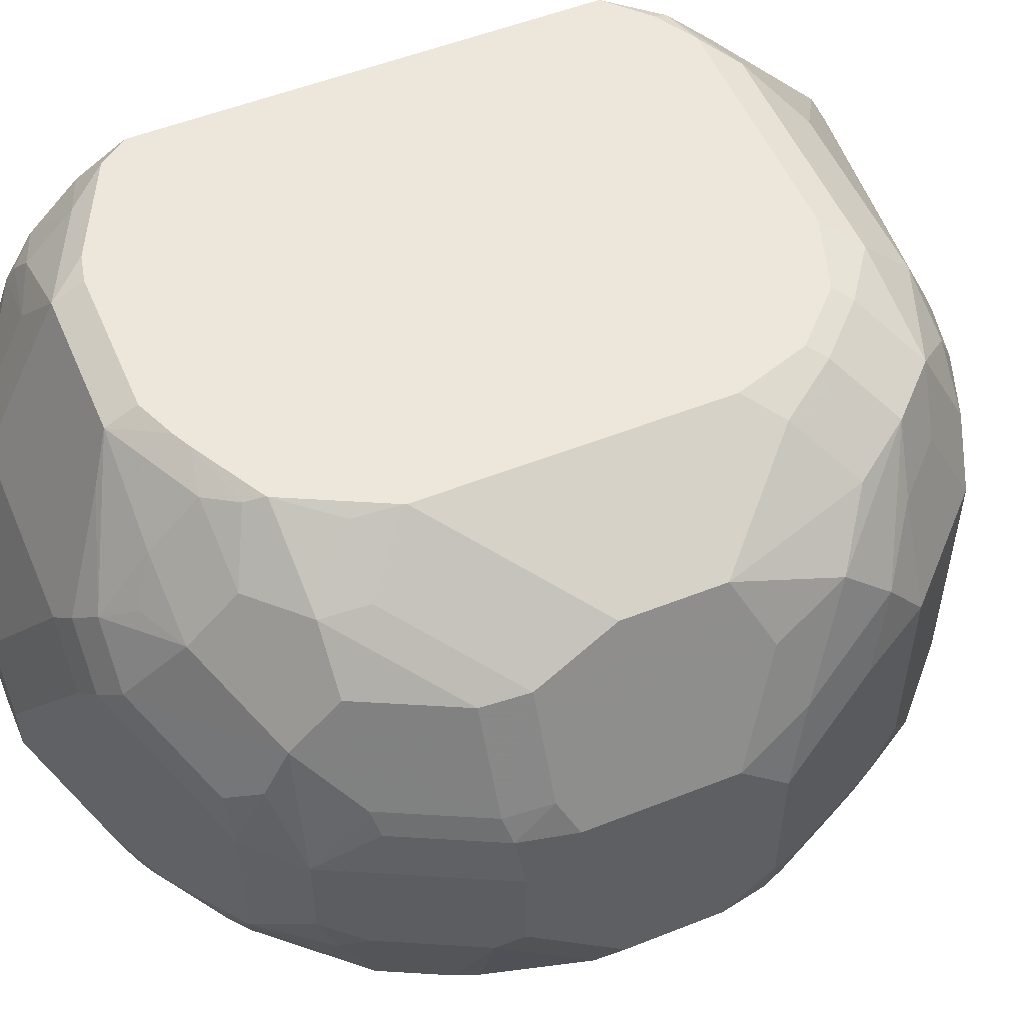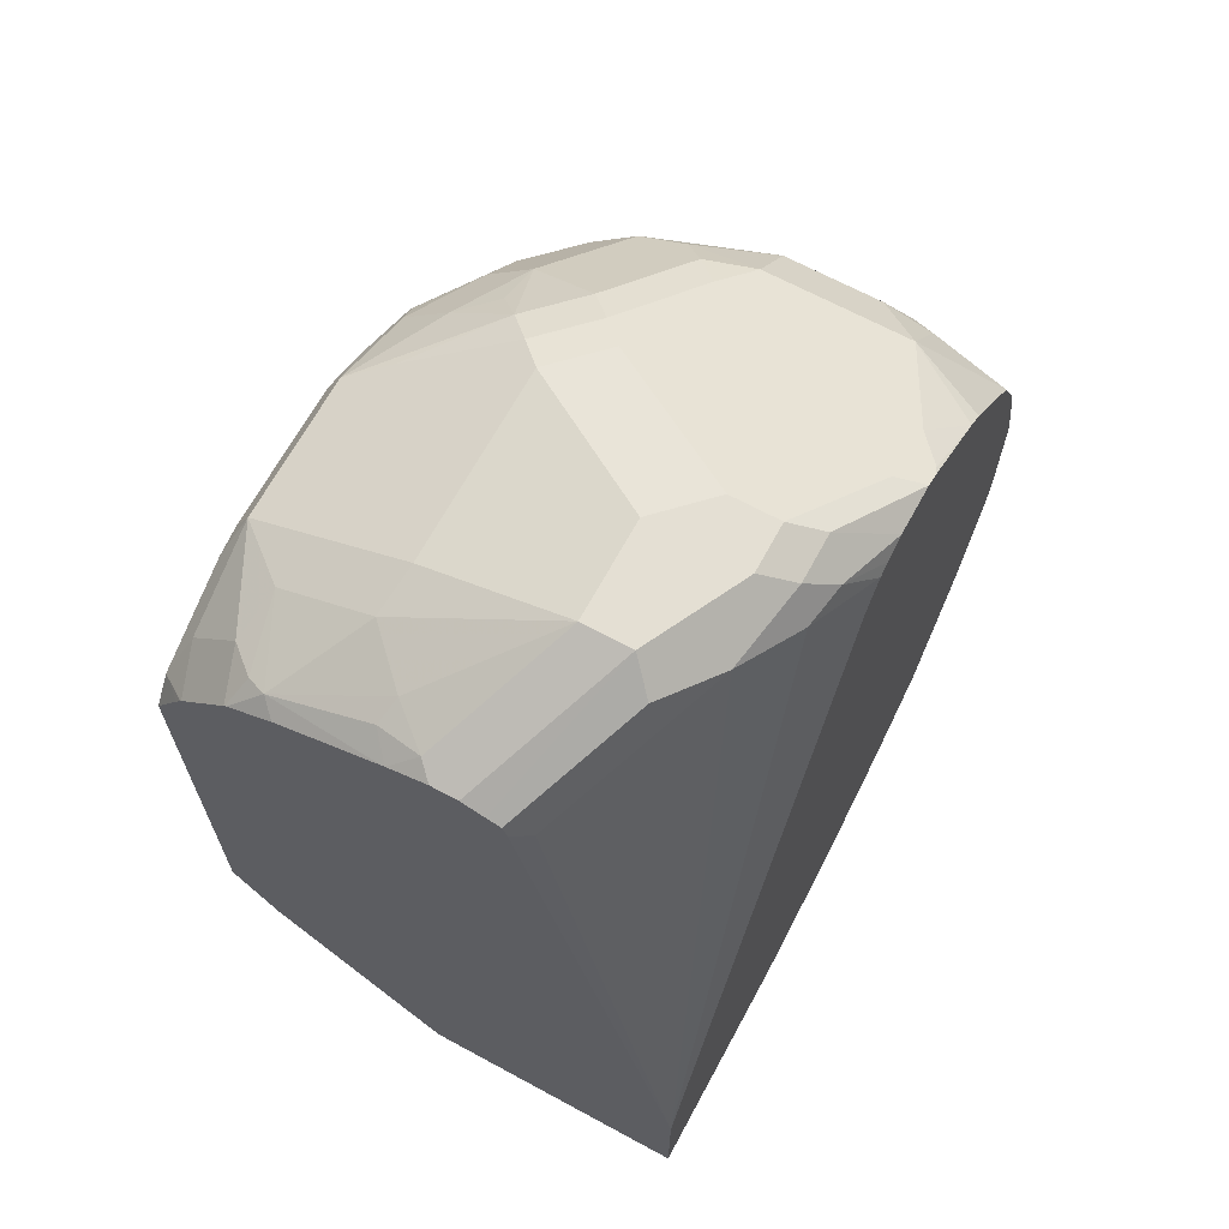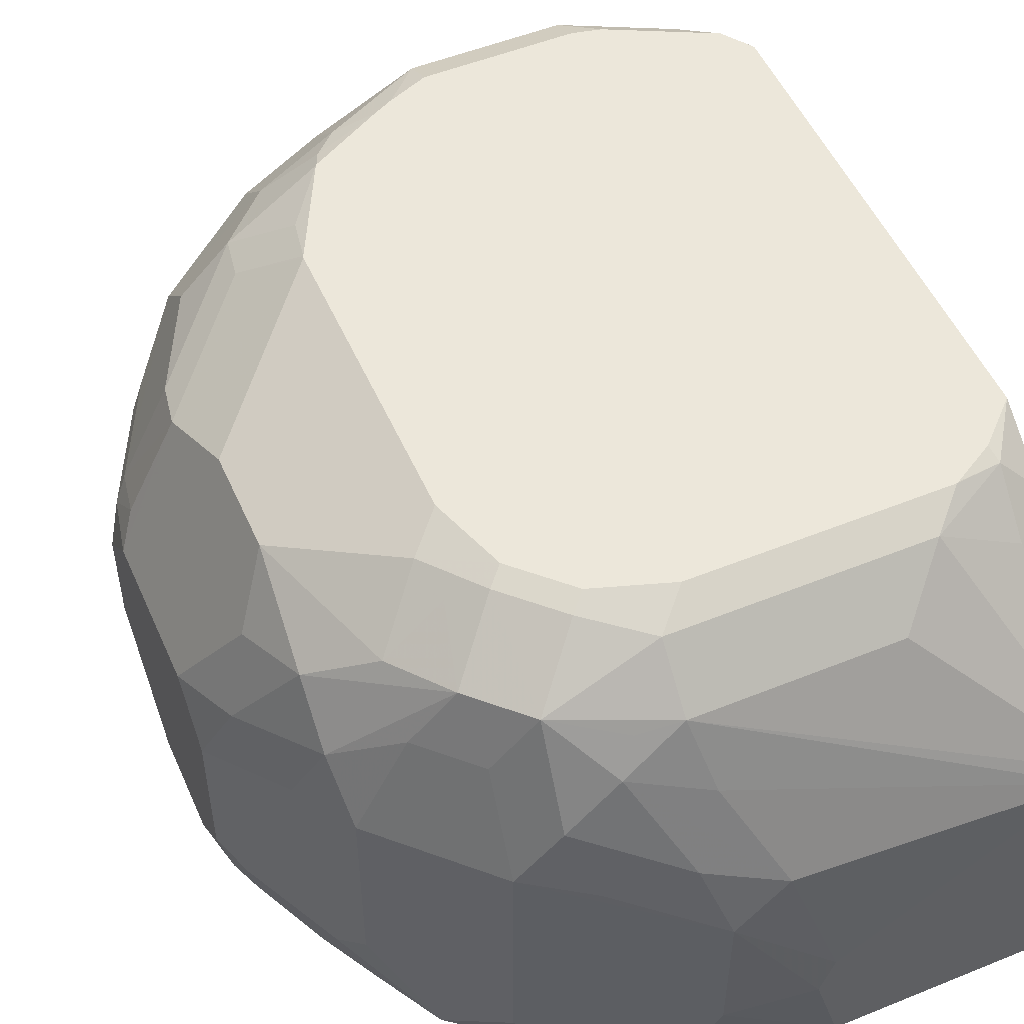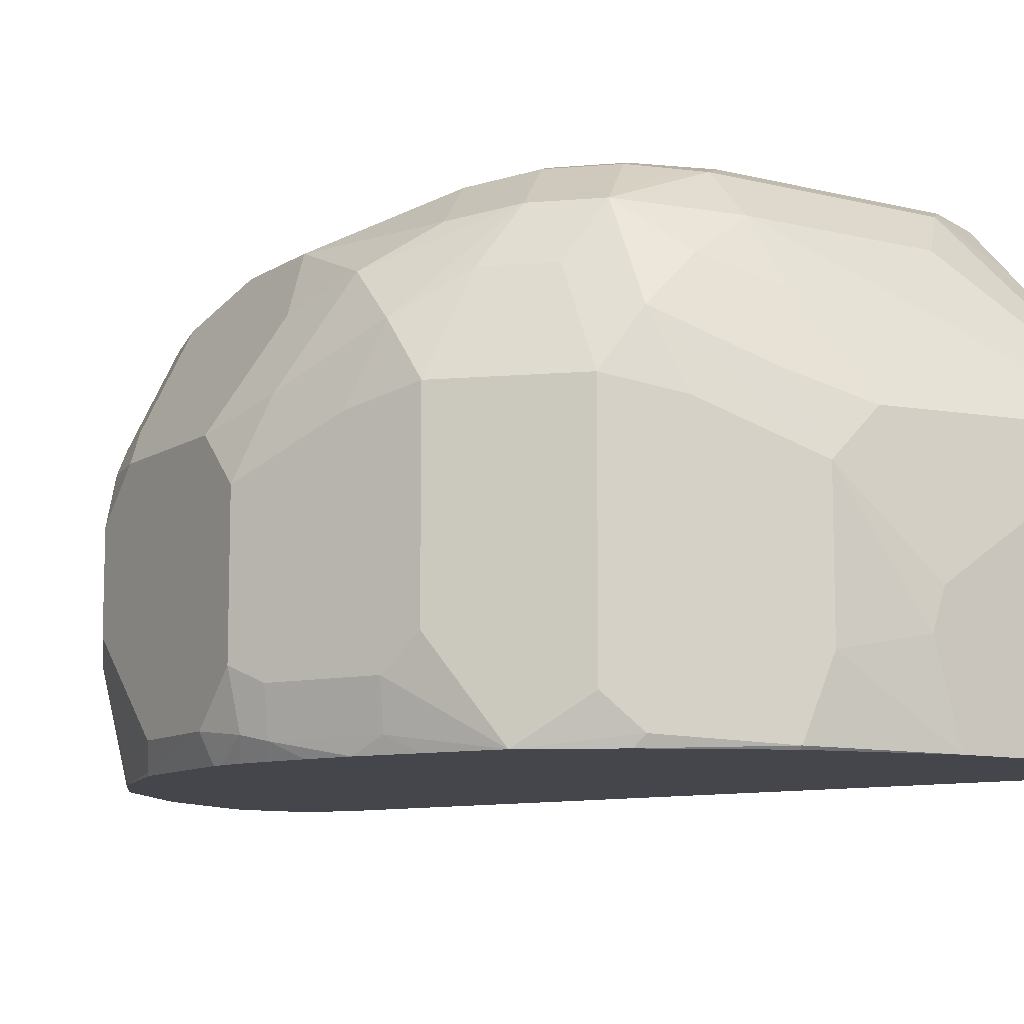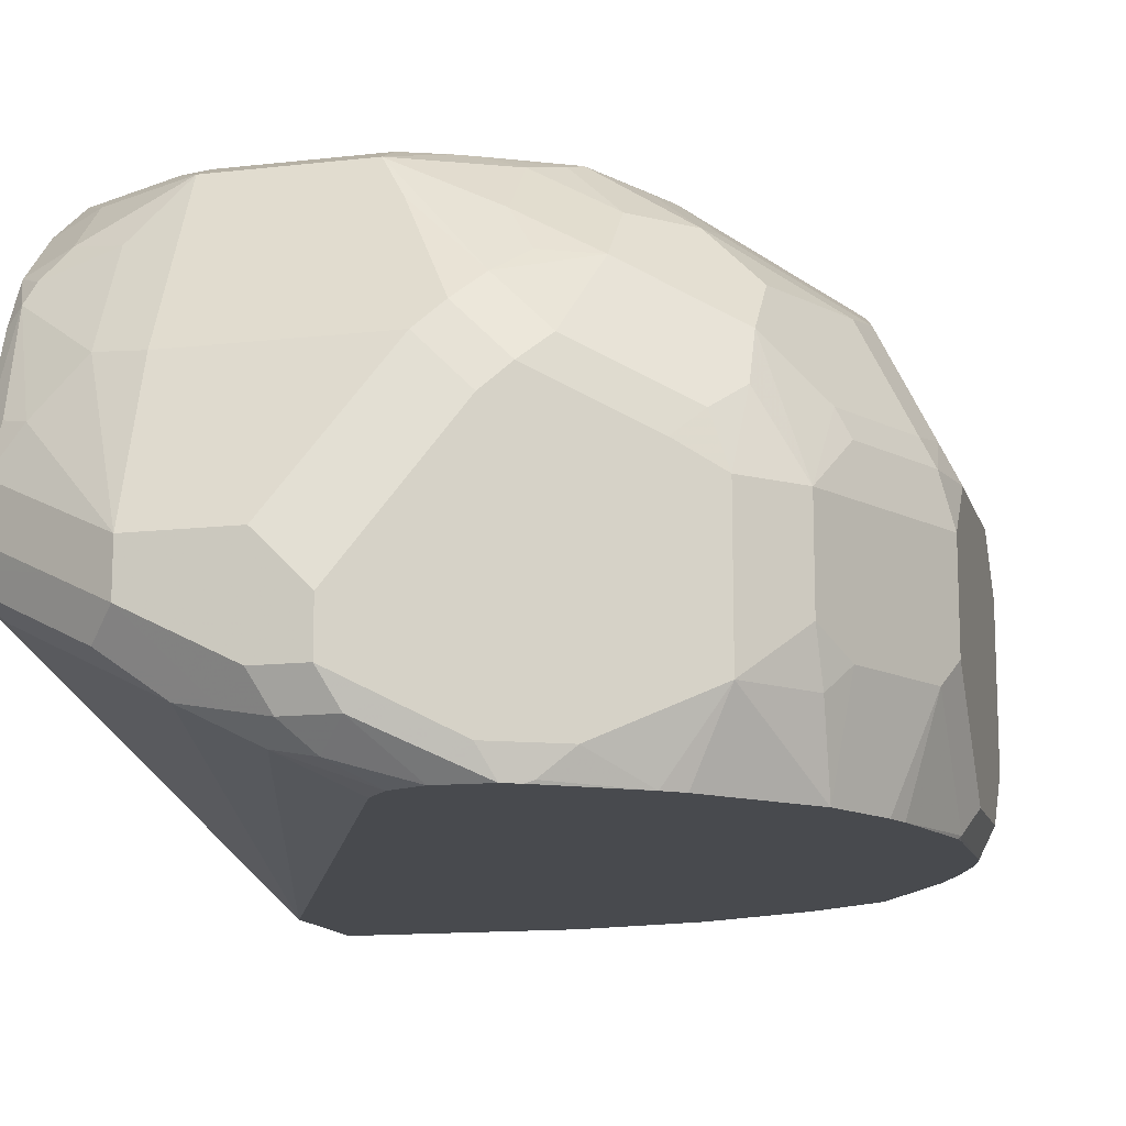
<metadata>
{"format":"obj","ext":"obj","renderer":"f3d","projection":"perspective","resolution":1024,"background":"white","views":[{"elev":53.4,"azim":67.1,"up":"+Y"},{"elev":66.8,"azim":-61.5,"up":"+Z"},{"elev":52.1,"azim":156.4,"up":"+Y"},{"elev":-10.0,"azim":147.4,"up":"+Y"},{"elev":-13.3,"azim":14.6,"up":"+Y"}]}
</metadata>
<code>
v 0.5913 0.06442 0.231
v 0.5913 0.0743 0.231
v 0.5913 0.05584 0.2282
v 0.6093 0.05539 0.24
v 0.6216 0.04925 0.2462
v 0.5913 0.08929 0.2267
v 0.6093 0.07386 0.24
v 0.597 0.08002 0.2339
v 0.5913 0.05058 0.2264
v 0.6247 0.03387 0.2431
v 0.6462 0.03693 0.2585
v 0.6462 0.05539 0.2585
v 0.5913 0.09032 0.2264
v 0.6001 0.09693 0.2308
v 0.6093 0.09463 0.2354
v 0.5913 0.0488 0.2211
v 0.6001 0.04616 0.2308
v 0.637 0.0277 0.2493
v 0.6524 0.02462 0.2523
v 0.6739 0.00924 0.2493
v 0.6832 0.01847 0.2585
v 0.6832 0.05539 0.2585
v 0.6462 0.1108 0.24
v 0.6278 0.1131 0.2354
v 0.597 0.1354 0.2154
v 0.5913 0.1297 0.2125
v 0.597 0.0431 0.2154
v 0.6093 0.03693 0.2215
v 0.6339 0.02462 0.2339
v 0.6585 0.01232 0.2462
v 0.5913 -0.01031 -0.04363
v 0.6986 -0.003074 0.2431
v 0.6893 0.006157 0.2523
v 0.7016 0.01847 0.2585
v 0.7016 0.03693 0.2585
v 0.7201 0.1108 0.24
v 0.6462 0.16 0.2154
v 0.6278 0.15 0.2169
v 0.6001 0.1431 0.2123
v 0.5913 0.1475 0.2035
v 0.5913 0.1468 0.2039
v 0.6832 8.93e-06 0.24
v 0.5913 -0.01035 -0.04391
v 0.7039 -0.01035 0.2193
v 0.6955 -0.006139 0.2277
v 0.712 -0.01035 0.2297
v 0.7165 -0.01035 0.2319
v 0.7249 -0.01035 0.2356
v 0.7078 0.006157 0.2523
v 0.7385 8.93e-06 0.24
v 0.7755 0.01847 0.2215
v 0.7755 0.07386 0.2215
v 0.7385 0.09232 0.24
v 0.7478 0.1015 0.2354
v 0.7293 0.12 0.2354
v 0.7016 0.16 0.2154
v 0.6462 0.1723 0.2092
v 0.6093 0.1539 0.2092
v 0.5913 0.1479 0.2032
v 0.5913 -0.01035 -0.09898
v 0.7437 -0.01035 0.2348
v 0.7631 8.93e-06 0.2277
v 0.8001 0.01847 0.2092
v 0.8001 0.07386 0.2092
v 0.7847 0.08311 0.2169
v 0.757 0.1108 0.2285
v 0.7385 0.1292 0.2285
v 0.7109 0.1569 0.2169
v 0.7016 0.1723 0.2092
v 0.6462 0.1782 0.1974
v 0.6358 0.1782 0.1951
v 0.6093 0.1723 0.1908
v 0.5913 0.1663 0.1848
v 0.5913 0.0949 -0.09898
v 0.6791 -0.01035 -0.09898
v 0.7496 -0.01035 0.2319
v 0.7524 -0.009222 0.2308
v 0.7803 -0.01035 0.212
v 0.8185 0.03693 0.1908
v 0.787 -0.01035 0.2065
v 0.8185 -0.01035 0.1723
v 0.8193 0.01847 0.1846
v 0.8185 0.07386 0.1908
v 0.8032 0.1015 0.1985
v 0.7939 0.09232 0.21
v 0.8032 0.12 0.1892
v 0.7662 0.1385 0.2077
v 0.7478 0.1385 0.2169
v 0.7385 0.1539 0.2092
v 0.7385 0.1723 0.1908
v 0.7165 0.1782 0.1914
v 0.7016 0.1782 0.1974
v 0.5989 0.1782 0.1766
v 0.5913 0.1668 0.1842
v 0.6524 0.1539 -0.06154
v 0.7262 0.1539 -0.06154
v 0.6017 0.09448 -0.09898
v 0.5913 0.1617 -0.03239
v 0.6047 0.1569 -0.04615
v 0.6339 0.1723 -0.04307
v 0.6891 0.02438 -0.09898
v 0.7201 0.01847 -0.0923
v 0.7293 -0.009222 -0.08768
v 0.7293 -0.01035 -0.08656
v 0.7531 -0.01035 0.2297
v 0.8262 0.0277 0.1754
v 0.8212 -0.01035 0.1669
v 0.8309 0.07386 0.1661
v 0.8262 0.09232 0.1685
v 0.8216 0.1015 0.1708
v 0.7662 0.1569 0.1892
v 0.8401 0.1015 0.1339
v 0.8216 0.1385 0.1339
v 0.8032 0.1385 0.1708
v 0.757 0.1662 0.1846
v 0.7478 0.1754 0.18
v 0.7236 0.1782 0.1878
v 0.5929 0.1782 0.1683
v 0.5913 0.1778 0.1666
v 0.5913 0.1687 0.1812
v 0.7416 0.1508 -0.05846
v 0.7478 0.1385 -0.06462
v 0.7201 0.1292 -0.07382
v 0.7262 0.1723 -0.04307
v 0.7662 0.1569 -0.04615
v 0.7016 0.09232 -0.0923
v 0.6299 0.07559 -0.09898
v 0.5913 0.1782 -0.007795
v 0.6047 0.1754 -0.02767
v 0.6221 0.1782 -0.03124
v 0.6841 0.03917 -0.09898
v 0.7201 0.07386 -0.0923
v 0.7693 -0.006139 -0.0677
v 0.7719 -0.01035 -0.06445
v 0.8309 -0.01035 0.1477
v 0.8447 0.0277 0.1385
v 0.8309 0.03693 0.1661
v 0.8493 0.07386 0.1292
v 0.8447 0.09232 0.1315
v 0.7847 0.1569 0.1708
v 0.7506 0.1782 0.1729
v 0.8432 0.1046 0.1169
v 0.8247 0.1416 0.1169
v 0.5913 0.1782 0.1658
v 0.7662 0.12 -0.06462
v 0.7293 0.1015 -0.08306
v 0.7144 0.1782 -0.03124
v 0.7421 0.1782 -0.022
v 0.7478 0.1754 -0.02767
v 0.7416 0.1692 -0.03999
v 0.7662 0.1754 -0.009229
v 0.7847 0.1569 -0.02767
v 0.7816 0.1354 -0.04307
v 0.717 0.08923 -0.08922
v 0.6061 0.1782 -0.022
v 0.6214 0.1782 -0.03089
v 0.757 0.09232 -0.07382
v 0.7816 0.09847 -0.06154
v 0.7693 0.08615 -0.0677
v 0.7816 0.006157 -0.06154
v 0.8001 -0.01035 -0.04307
v 0.8339 -0.01035 0.1396
v 0.8447 -0.009222 0.1015
v 0.8493 8.93e-06 0.09232
v 0.8493 0.03693 0.1292
v 0.8493 0.09232 0.1108
v 0.7878 0.16 0.1538
v 0.7695 0.1782 0.1357
v 0.7662 0.1754 0.1523
v 0.751 0.1782 0.1726
v 0.8185 0.1539 0.08616
v 0.8062 0.16 0.09844
v 0.7698 0.1782 0.1349
v 0.8309 0.1292 0.1108
v 0.8247 0.1416 0.04308
v 0.7606 0.1782 -0.003561
v 0.7816 0.1723 0.01233
v 0.7786 0.1692 -0.003071
v 0.8001 0.1354 -0.02459
v 0.8001 0.1539 -0.00615
v 0.8216 0.1385 0.009246
v 0.8216 0.12 -0.009229
v 0.8185 0.09847 -0.02459
v 0.8185 0.02462 -0.02459
v 0.8247 0.01232 -0.01231
v 0.8216 -0.004607 -0.009229
v 0.8142 -0.01035 -0.01843
v 0.8439 -0.01035 0.1027
v 0.8441 -0.01035 0.09813
v 0.8441 -0.01035 0.0554
v 0.8493 8.93e-06 0.0554
v 0.8493 0.09232 0.0554
v 0.8185 0.1539 0.04924
v 0.8062 0.16 0.06156
v 0.7698 0.1782 0.02415
v 0.8309 0.1292 0.03696
v 0.8401 0.1015 0.02772
v 0.8309 0.09232 8.61e-06
v 0.8247 0.08615 -0.01231
v 0.8309 0.01847 8.61e-06
v 0.8432 0.01232 0.02464
v 0.8401 -0.004607 0.02772
v 0.8257 -0.01035 0.002248
v 0.8435 -0.01035 0.05183
v 0.8447 -0.002299 0.03696
v 0.8493 0.01847 0.03696
v 0.8493 0.07386 0.03696
v 0.8378 -0.01035 0.03231
v 0.8327 -0.01035 0.01848
v 0.8415 -0.01035 0.0434
f 108 138 139
f 112 142 143
f 112 139 142
f 111 141 115
f 111 140 141
f 109 112 110
f 109 139 112
f 108 139 109
f 113 140 114
f 112 143 113
f 106 107 135
f 108 137 165
f 106 165 137
f 106 136 165
f 106 135 136
f 103 134 104
f 103 133 134
f 102 159 133
f 102 132 159
f 113 143 167
f 102 133 103
f 101 132 102
f 108 165 138
f 113 167 140
f 125 150 149
f 116 141 117
f 128 155 129
f 101 131 132
f 126 131 127
f 126 132 131
f 126 154 132
f 126 146 154
f 125 158 145
f 125 153 158
f 125 179 153
f 125 152 179
f 115 141 116
f 125 151 152
f 124 150 125
f 124 149 150
f 124 148 149
f 124 147 148
f 122 126 123
f 122 146 126
f 122 145 146
f 122 125 145
f 121 125 122
f 118 144 119
f 125 149 151
f 100 147 124
f 86 111 87
f 100 129 130
f 86 110 112
f 83 110 86
f 83 109 110
f 83 108 109
f 83 86 84
f 81 106 82
f 81 107 106
f 79 108 83
f 79 137 108
f 79 106 137
f 86 112 113
f 79 82 106
f 76 105 77
f 75 103 104
f 75 102 103
f 75 101 102
f 74 100 95
f 74 99 100
f 74 98 99
f 74 96 97
f 74 95 96
f 129 155 156
f 77 105 78
f 100 130 147
f 86 113 114
f 86 140 111
f 99 129 100
f 98 129 99
f 98 128 129
f 97 123 126
f 97 126 127
f 96 125 121
f 96 124 125
f 96 123 97
f 96 122 123
f 96 121 122
f 86 114 140
f 95 124 96
f 93 120 94
f 93 119 120
f 93 118 119
f 90 117 91
f 90 116 117
f 90 115 116
f 90 111 115
f 205 210 208
f 87 90 89
f 87 111 90
f 95 100 124
f 129 156 130
f 73 93 94
f 132 146 145
f 182 197 207
f 181 197 182
f 181 192 197
f 181 196 192
f 180 193 181
f 179 182 183
f 177 193 180
f 177 195 193
f 177 180 178
f 176 195 177
f 182 207 198
f 175 181 193
f 172 195 173
f 172 194 195
f 171 194 172
f 171 193 194
f 168 170 169
f 167 173 168
f 166 196 174
f 166 192 196
f 163 191 164
f 163 190 191
f 175 196 181
f 163 189 190
f 182 198 183
f 183 199 185
f 204 210 205
f 202 209 203
f 202 208 209
f 202 205 208
f 201 205 202
f 201 206 205
f 198 206 200
f 198 207 206
f 193 195 194
f 192 207 197
f 183 198 199
f 191 205 206
f 190 204 191
f 186 203 187
f 186 202 203
f 185 198 200
f 185 199 198
f 185 202 186
f 185 201 202
f 185 206 201
f 185 200 206
f 183 185 184
f 191 204 205
f 163 188 189
f 162 188 163
f 161 186 187
f 140 169 170
f 140 168 169
f 140 167 168
f 139 166 142
f 138 166 139
f 138 192 166
f 138 207 192
f 138 206 207
f 138 191 206
f 138 164 191
f 140 170 141
f 138 165 164
f 136 163 164
f 136 162 163
f 135 162 136
f 133 161 134
f 133 160 161
f 133 158 160
f 133 159 158
f 132 158 159
f 132 157 158
f 132 145 157
f 136 164 165
f 142 166 143
f 143 171 172
f 143 172 173
f 161 185 186
f 161 184 185
f 158 161 160
f 158 184 161
f 158 183 184
f 153 183 158
f 153 179 183
f 152 182 179
f 152 181 182
f 152 180 181
f 152 178 180
f 151 178 152
f 151 177 178
f 151 176 177
f 148 151 149
f 148 176 151
f 145 158 157
f 143 193 171
f 143 175 193
f 143 196 175
f 143 174 196
f 143 166 174
f 143 173 167
f 132 154 146
f 72 93 73
f 87 89 88
f 70 93 71
f 23 37 24
f 23 56 37
f 23 36 56
f 22 35 36
f 21 49 34
f 21 33 49
f 20 33 21
f 20 32 33
f 20 42 32
f 20 30 42
f 24 37 38
f 18 20 19
f 16 31 27
f 16 18 17
f 16 30 18
f 16 29 30
f 16 28 29
f 16 27 28
f 15 24 25
f 14 15 25
f 13 25 26
f 13 14 25
f 18 30 20
f 12 24 15
f 24 38 25
f 25 40 41
f 36 55 56
f 36 54 55
f 36 53 54
f 35 53 36
f 35 52 53
f 34 52 35
f 34 51 52
f 34 50 51
f 34 49 50
f 32 49 33
f 25 39 40
f 32 48 49
f 32 46 47
f 32 42 46
f 31 45 42
f 31 44 45
f 31 43 44
f 30 31 42
f 29 31 30
f 28 31 29
f 27 31 28
f 25 41 26
f 32 47 48
f 12 23 24
f 12 36 23
f 12 22 36
f 1 3 4
f 1 9 3
f 1 16 9
f 1 31 16
f 1 43 31
f 1 60 43
f 1 74 60
f 1 98 74
f 1 128 98
f 1 144 128
f 1 4 5
f 1 119 144
f 1 94 120
f 1 73 94
f 1 59 73
f 1 40 59
f 1 41 40
f 1 26 41
f 1 13 26
f 1 6 13
f 1 2 6
f 71 93 72
f 1 120 119
f 1 5 2
f 2 5 7
f 2 7 8
f 11 18 19
f 11 22 12
f 11 35 22
f 11 34 35
f 11 21 34
f 11 20 21
f 11 19 20
f 10 17 18
f 10 18 11
f 9 17 10
f 9 16 17
f 8 15 14
f 7 12 15
f 7 15 8
f 6 14 13
f 6 8 14
f 5 12 7
f 5 11 12
f 3 5 4
f 3 11 5
f 3 10 11
f 3 9 10
f 2 8 6
f 37 56 69
f 37 69 57
f 25 38 39
f 38 57 58
f 66 85 84
f 65 85 66
f 64 85 65
f 64 84 85
f 64 83 84
f 63 82 79
f 63 81 82
f 63 80 81
f 63 78 80
f 63 83 64
f 66 84 86
f 63 79 83
f 62 77 78
f 61 77 62
f 61 76 77
f 60 101 75
f 60 131 101
f 60 127 131
f 60 97 127
f 60 74 97
f 59 72 73
f 58 72 59
f 62 78 63
f 66 86 87
f 37 57 38
f 67 87 88
f 70 118 93
f 70 144 118
f 70 128 144
f 70 155 128
f 70 156 155
f 70 130 156
f 70 147 130
f 70 148 147
f 70 176 148
f 70 195 176
f 70 173 195
f 70 168 173
f 70 170 168
f 70 141 170
f 70 117 141
f 70 91 117
f 70 92 91
f 69 91 92
f 69 90 91
f 69 89 90
f 67 69 68
f 67 89 69
f 67 88 89
f 57 72 58
f 57 71 72
f 66 87 67
f 57 92 70
f 43 81 80
f 43 107 81
f 43 135 107
f 43 162 135
f 43 188 162
f 43 189 188
f 43 190 189
f 43 204 190
f 43 210 204
f 43 209 208
f 43 80 78
f 43 203 209
f 43 161 187
f 43 134 161
f 43 104 134
f 43 75 104
f 43 60 75
f 42 45 46
f 39 59 40
f 39 58 59
f 38 58 39
f 57 70 71
f 43 187 203
f 43 78 105
f 43 208 210
f 43 105 76
f 57 69 92
f 56 68 69
f 55 68 56
f 55 67 68
f 54 65 66
f 54 67 55
f 54 66 67
f 52 65 53
f 52 64 65
f 51 64 52
f 51 63 64
f 53 65 54
f 50 62 63
f 50 61 62
f 49 61 50
f 48 61 49
f 44 46 45
f 43 46 44
f 43 47 46
f 43 48 47
f 43 61 48
f 50 63 51
f 43 76 61

</code>
